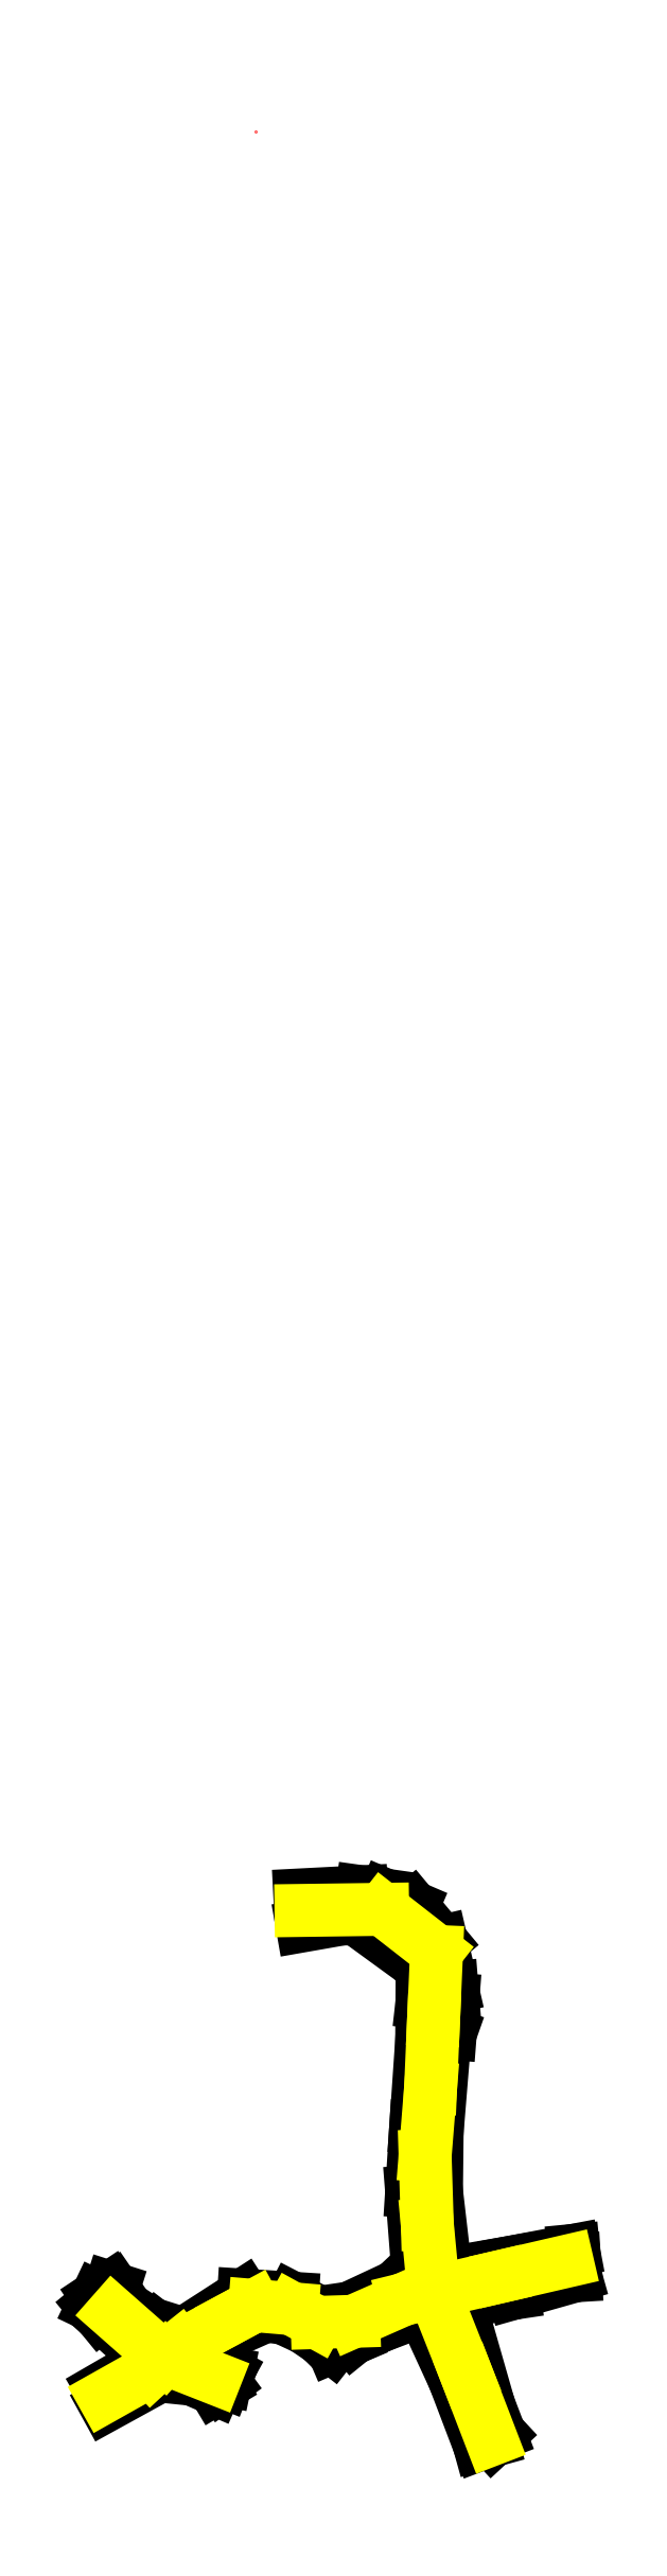
<metadata>
{"format":"dxf","ext":"dxf","renderer":"ezdxf+matplotlib","layout":"modelspace","background":"white","min_lineweight":24,"dpi":150}
</metadata>
<code>
0
SECTION
2
ENTITIES
0
POINT
8
kat2
10
5.189e+05
20
4.402e+06
30
329
0
POINT
8
kat2
10
5.189e+05
20
4.402e+06
30
329
0
POINT
8
kat2
10
5.189e+05
20
4.402e+06
30
329
0
POINT
8
kat2
10
5.189e+05
20
4.402e+06
30
329
0
POINT
8
kat2
10
5.189e+05
20
4.402e+06
30
329
0
POINT
8
kat2
10
5.189e+05
20
4.402e+06
30
329
0
POINT
8
kat2
10
5.189e+05
20
4.402e+06
30
329
0
POINT
8
kat2
10
5.189e+05
20
4.402e+06
30
329
0
POINT
8
kat2
10
5.189e+05
20
4.402e+06
30
329
0
POINT
8
kat2
10
5.189e+05
20
4.402e+06
30
329
0
POINT
8
kat2
10
5.189e+05
20
4.402e+06
30
329
0
POINT
8
kat2
10
5.189e+05
20
4.402e+06
30
329
0
POINT
8
kat2
10
5.189e+05
20
4.402e+06
30
329
0
POINT
8
kat2
10
5.189e+05
20
4.402e+06
30
329
0
POINT
8
kat2
10
5.189e+05
20
4.402e+06
30
329
0
POINT
8
kat2
10
5.189e+05
20
4.402e+06
30
329
0
POINT
8
kat2
10
5.189e+05
20
4.402e+06
30
329
0
POINT
8
kat2
10
5.189e+05
20
4.402e+06
30
329
0
POINT
8
kat2
10
5.189e+05
20
4.402e+06
30
329
0
POINT
8
kat2
10
5.189e+05
20
4.402e+06
30
329
0
POINT
8
kat2
10
5.189e+05
20
4.402e+06
30
329
0
POINT
8
kat2
10
5.189e+05
20
4.402e+06
30
329
0
POINT
8
kat2
10
5.189e+05
20
4.402e+06
30
329
0
LINE
8
kat2
10
5.189e+05
20
4.402e+06
30
329
11
5.189e+05
21
4.402e+06
31
329
0
LINE
8
kat2
10
5.189e+05
20
4.402e+06
30
329
11
5.189e+05
21
4.402e+06
31
329
0
LINE
8
kat2
10
5.189e+05
20
4.402e+06
30
329
11
5.189e+05
21
4.402e+06
31
329
0
LINE
8
kat2
10
5.189e+05
20
4.402e+06
30
329
11
5.189e+05
21
4.402e+06
31
329
0
LINE
8
kat2
10
5.189e+05
20
4.402e+06
30
329
11
5.189e+05
21
4.402e+06
31
329
0
LINE
8
kat2
10
5.189e+05
20
4.402e+06
30
329
11
5.189e+05
21
4.402e+06
31
329
0
LINE
8
kat2
10
5.189e+05
20
4.402e+06
30
329
11
5.189e+05
21
4.402e+06
31
329
0
LINE
8
kat2
10
5.189e+05
20
4.402e+06
30
329
11
5.189e+05
21
4.402e+06
31
329
0
LINE
8
kat2
10
5.189e+05
20
4.402e+06
30
329
11
5.189e+05
21
4.402e+06
31
329
0
LINE
8
kat2
10
5.189e+05
20
4.402e+06
30
329
11
5.189e+05
21
4.402e+06
31
329
0
LINE
8
kat2
10
5.189e+05
20
4.402e+06
30
329
11
5.189e+05
21
4.402e+06
31
329
0
LINE
8
kat2
10
5.189e+05
20
4.402e+06
30
329
11
5.189e+05
21
4.402e+06
31
329
0
LINE
8
kat2
10
5.189e+05
20
4.402e+06
30
329
11
5.189e+05
21
4.402e+06
31
329
0
LINE
8
kat2
10
5.189e+05
20
4.402e+06
30
329
11
5.189e+05
21
4.402e+06
31
329
0
LINE
8
kat2
10
5.189e+05
20
4.402e+06
30
329
11
5.189e+05
21
4.402e+06
31
329
0
LINE
8
kat2
10
5.189e+05
20
4.402e+06
30
329
11
5.189e+05
21
4.402e+06
31
329
0
LINE
8
kat2
10
5.189e+05
20
4.402e+06
30
329
11
5.189e+05
21
4.402e+06
31
329
0
LINE
8
kat2
10
5.189e+05
20
4.402e+06
30
329
11
5.189e+05
21
4.402e+06
31
329
0
LINE
8
kat2
10
5.189e+05
20
4.402e+06
30
329
11
5.189e+05
21
4.402e+06
31
329
0
LINE
8
kat2
10
5.189e+05
20
4.402e+06
30
329
11
5.189e+05
21
4.402e+06
31
329
0
LINE
8
kat2
10
5.189e+05
20
4.402e+06
30
329
11
5.189e+05
21
4.402e+06
31
329
0
POINT
8
kat2
10
5.189e+05
20
4.402e+06
30
331.3
0
POINT
8
kat2
10
5.189e+05
20
4.402e+06
30
331.3
0
POINT
8
kat2
10
5.189e+05
20
4.402e+06
30
331.3
0
POINT
8
kat2
10
5.189e+05
20
4.402e+06
30
331.2
0
POINT
8
kat2
10
5.189e+05
20
4.402e+06
30
331.2
0
POINT
8
kat2
10
5.189e+05
20
4.402e+06
30
331.3
0
POINT
8
kat2
10
5.189e+05
20
4.402e+06
30
331.3
0
POINT
8
kat2
10
5.189e+05
20
4.402e+06
30
331.5
0
POINT
8
kat2
10
5.189e+05
20
4.402e+06
30
331.3
0
POINT
8
kat2
10
5.189e+05
20
4.402e+06
30
331.3
0
POINT
8
kat2
10
5.189e+05
20
4.402e+06
30
331.3
0
POINT
8
kat2
10
5.189e+05
20
4.402e+06
30
331.3
0
POINT
8
kat2
10
5.189e+05
20
4.402e+06
30
331.5
0
POINT
8
kat2
10
5.189e+05
20
4.402e+06
30
331.3
0
POINT
8
kat2
10
5.189e+05
20
4.402e+06
30
332.1
0
POINT
8
kat2
10
5.189e+05
20
4.402e+06
30
332.5
0
POINT
8
kat2
10
5.189e+05
20
4.402e+06
30
333
0
POINT
8
kat2
10
5.189e+05
20
4.402e+06
30
332.1
0
POINT
8
kat2
10
5.189e+05
20
4.402e+06
30
331.5
0
POINT
8
kat2
10
5.189e+05
20
4.402e+06
30
331.3
0
POINT
8
kat2
10
5.189e+05
20
4.402e+06
30
332.5
0
POINT
8
kat2
10
5.189e+05
20
4.402e+06
30
333
0
POINT
8
kat2
10
5.189e+05
20
4.402e+06
30
333
0
POINT
8
kat2
10
5.189e+05
20
4.402e+06
30
333
0
POINT
8
kat2
10
5.189e+05
20
4.402e+06
30
333
0
POINT
8
kat2
10
5.189e+05
20
4.402e+06
30
333
0
POINT
8
kat2
10
5.189e+05
20
4.402e+06
30
333
0
POINT
8
kat2
10
5.189e+05
20
4.402e+06
30
333
0
POINT
8
kat2
10
5.189e+05
20
4.402e+06
30
333
0
POINT
8
kat2
10
5.189e+05
20
4.402e+06
30
333
0
POINT
8
kat2
10
5.189e+05
20
4.402e+06
30
333
0
POINT
8
kat2
10
5.189e+05
20
4.402e+06
30
333
0
POINT
8
kat2
10
5.189e+05
20
4.402e+06
30
333
0
POINT
8
kat2
10
5.189e+05
20
4.402e+06
30
333
0
POINT
8
kat2
10
5.189e+05
20
4.402e+06
30
333
0
POINT
8
kat2
10
5.189e+05
20
4.402e+06
30
333
0
POINT
8
kat2
10
5.189e+05
20
4.402e+06
30
333
0
POINT
8
kat2
10
5.189e+05
20
4.402e+06
30
333
0
POINT
8
kat2
10
5.189e+05
20
4.402e+06
30
333
0
POINT
8
kat2
10
5.189e+05
20
4.402e+06
30
333
0
POINT
8
kat2
10
5.189e+05
20
4.402e+06
30
333
0
POINT
8
kat2
10
5.189e+05
20
4.402e+06
30
333
0
POINT
8
kat2
10
5.189e+05
20
4.402e+06
30
333
0
POINT
8
kat2
10
5.189e+05
20
4.402e+06
30
333
0
POINT
8
kat2
10
5.189e+05
20
4.402e+06
30
333
0
POINT
8
kat2
10
5.189e+05
20
4.402e+06
30
333
0
POINT
8
kat2
10
5.189e+05
20
4.402e+06
30
333
0
POINT
8
kat2
10
5.189e+05
20
4.402e+06
30
333
0
POINT
8
kat2
10
5.189e+05
20
4.402e+06
30
333
0
POINT
8
kat2
10
5.189e+05
20
4.402e+06
30
333
0
POINT
8
kat2
10
5.189e+05
20
4.402e+06
30
333
0
POINT
8
kat2
10
5.189e+05
20
4.402e+06
30
333
0
POINT
8
kat2
10
5.189e+05
20
4.402e+06
30
333
0
POINT
8
kat2
10
5.189e+05
20
4.402e+06
30
333
0
POINT
8
kat2
10
5.189e+05
20
4.402e+06
30
333
0
POINT
8
kat2
10
5.189e+05
20
4.402e+06
30
333
0
LINE
8
kat2
10
5.189e+05
20
4.402e+06
30
331.2
11
5.189e+05
21
4.402e+06
31
331.3
0
LINE
8
kat2
10
5.189e+05
20
4.402e+06
30
331.3
11
5.189e+05
21
4.402e+06
31
331.3
0
LINE
8
kat2
10
5.189e+05
20
4.402e+06
30
331.3
11
5.189e+05
21
4.402e+06
31
331.3
0
LINE
8
kat2
10
5.189e+05
20
4.402e+06
30
331.3
11
5.189e+05
21
4.402e+06
31
331.3
0
LINE
8
kat2
10
5.189e+05
20
4.402e+06
30
331.3
11
5.189e+05
21
4.402e+06
31
331.3
0
LINE
8
kat2
10
5.189e+05
20
4.402e+06
30
331.3
11
5.189e+05
21
4.402e+06
31
331.3
0
LINE
8
kat2
10
5.189e+05
20
4.402e+06
30
331.3
11
5.189e+05
21
4.402e+06
31
331.5
0
LINE
8
kat2
10
5.189e+05
20
4.402e+06
30
331.5
11
5.189e+05
21
4.402e+06
31
331.5
0
LINE
8
kat2
10
5.189e+05
20
4.402e+06
30
331.5
11
5.189e+05
21
4.402e+06
31
332.1
0
LINE
8
kat2
10
5.189e+05
20
4.402e+06
30
332.1
11
5.189e+05
21
4.402e+06
31
332.5
0
LINE
8
kat2
10
5.189e+05
20
4.402e+06
30
332.5
11
5.189e+05
21
4.402e+06
31
333
0
LINE
8
kat2
10
5.189e+05
20
4.402e+06
30
333
11
5.189e+05
21
4.402e+06
31
333
0
LINE
8
kat2
10
5.189e+05
20
4.402e+06
30
333
11
5.189e+05
21
4.402e+06
31
333
0
LINE
8
kat2
10
5.189e+05
20
4.402e+06
30
333
11
5.189e+05
21
4.402e+06
31
333
0
LINE
8
kat2
10
5.189e+05
20
4.402e+06
30
333
11
5.189e+05
21
4.402e+06
31
333
0
LINE
8
kat2
10
5.189e+05
20
4.402e+06
30
333
11
5.189e+05
21
4.402e+06
31
333
0
LINE
8
kat2
10
5.189e+05
20
4.402e+06
30
333
11
5.189e+05
21
4.402e+06
31
333
0
LINE
8
kat2
10
5.189e+05
20
4.402e+06
30
333
11
5.189e+05
21
4.402e+06
31
333
0
LINE
8
kat2
10
5.189e+05
20
4.402e+06
30
333
11
5.189e+05
21
4.402e+06
31
333
0
LINE
8
kat2
10
5.189e+05
20
4.402e+06
30
333
11
5.189e+05
21
4.402e+06
31
333
0
LINE
8
kat2
10
5.189e+05
20
4.402e+06
30
333
11
5.189e+05
21
4.402e+06
31
333
0
LINE
8
kat2
10
5.189e+05
20
4.402e+06
30
333
11
5.189e+05
21
4.402e+06
31
333
0
LINE
8
kat2
10
5.189e+05
20
4.402e+06
30
333
11
5.189e+05
21
4.402e+06
31
333
0
LINE
8
kat2
10
5.189e+05
20
4.402e+06
30
333
11
5.189e+05
21
4.402e+06
31
333
0
LINE
8
kat2
10
5.189e+05
20
4.402e+06
30
333
11
5.189e+05
21
4.402e+06
31
333
0
LINE
8
kat2
10
5.189e+05
20
4.402e+06
30
333
11
5.189e+05
21
4.402e+06
31
333
0
LINE
8
kat2
10
5.189e+05
20
4.402e+06
30
333
11
5.189e+05
21
4.402e+06
31
333
0
LINE
8
kat2
10
5.189e+05
20
4.402e+06
30
333
11
5.189e+05
21
4.402e+06
31
333
0
LINE
8
kat2
10
5.189e+05
20
4.402e+06
30
333
11
5.189e+05
21
4.402e+06
31
333
0
LINE
8
kat2
10
5.189e+05
20
4.402e+06
30
333
11
5.189e+05
21
4.402e+06
31
333
0
LINE
8
kat2
10
5.189e+05
20
4.402e+06
30
333
11
5.189e+05
21
4.402e+06
31
333
0
LINE
8
kat2
10
5.189e+05
20
4.402e+06
30
333
11
5.189e+05
21
4.402e+06
31
333
0
LINE
8
kat2
10
5.189e+05
20
4.402e+06
30
333
11
5.189e+05
21
4.402e+06
31
333
0
LINE
8
kat2
10
5.189e+05
20
4.402e+06
30
333
11
5.189e+05
21
4.402e+06
31
333
0
LINE
8
kat2
10
5.189e+05
20
4.402e+06
30
333
11
5.189e+05
21
4.402e+06
31
333
0
LINE
8
kat2
10
5.189e+05
20
4.402e+06
30
333
11
5.189e+05
21
4.402e+06
31
333
0
LINE
8
kat2
10
5.189e+05
20
4.402e+06
30
333
11
5.189e+05
21
4.402e+06
31
333
0
LINE
8
kat2
10
5.189e+05
20
4.402e+06
30
333
11
5.189e+05
21
4.402e+06
31
333
0
LINE
8
kat2
10
5.189e+05
20
4.402e+06
30
333
11
5.189e+05
21
4.402e+06
31
333
0
LINE
8
kat2
10
5.189e+05
20
4.402e+06
30
333
11
5.189e+05
21
4.402e+06
31
333
0
LINE
8
kat2
10
5.189e+05
20
4.402e+06
30
333
11
5.189e+05
21
4.402e+06
31
333
0
LINE
8
kat2
10
5.189e+05
20
4.402e+06
30
333
11
5.189e+05
21
4.402e+06
31
333
0
LINE
8
kat2
10
5.189e+05
20
4.402e+06
30
333
11
5.189e+05
21
4.402e+06
31
333
0
LINE
8
kat2
10
5.189e+05
20
4.402e+06
30
333
11
5.189e+05
21
4.402e+06
31
333
0
LINE
8
kat2
10
5.189e+05
20
4.402e+06
30
333
11
5.189e+05
21
4.402e+06
31
332.5
0
LINE
8
kat2
10
5.189e+05
20
4.402e+06
30
332.5
11
5.189e+05
21
4.402e+06
31
332.1
0
LINE
8
kat2
10
5.189e+05
20
4.402e+06
30
332.1
11
5.189e+05
21
4.402e+06
31
331.5
0
LINE
8
kat2
10
5.189e+05
20
4.402e+06
30
331.5
11
5.189e+05
21
4.402e+06
31
331.3
0
LINE
8
kat2
10
5.189e+05
20
4.402e+06
30
331.3
11
5.189e+05
21
4.402e+06
31
331.3
0
LINE
8
kat2
10
5.189e+05
20
4.402e+06
30
331.3
11
5.189e+05
21
4.402e+06
31
331.3
0
LINE
8
kat2
10
5.189e+05
20
4.402e+06
30
331.3
11
5.189e+05
21
4.402e+06
31
331.3
0
LINE
8
kat2
10
5.189e+05
20
4.402e+06
30
331.3
11
5.189e+05
21
4.402e+06
31
331.3
0
LINE
8
kat2
10
5.189e+05
20
4.402e+06
30
331.3
11
5.189e+05
21
4.402e+06
31
331.2
0
LINE
8
kat2
10
5.189e+05
20
4.402e+06
30
325
11
5.189e+05
21
4.402e+06
31
329
0
LINE
8
kat2
10
5.189e+05
20
4.402e+06
30
325
11
5.189e+05
21
4.402e+06
31
329
0
LINE
8
kat2
10
5.189e+05
20
4.402e+06
30
329
11
5.189e+05
21
4.402e+06
31
333
0
LINE
8
kat2
10
5.189e+05
20
4.402e+06
30
329
11
5.189e+05
21
4.402e+06
31
333
0
LINE
8
Geofence
10
5.189e+05
20
4.402e+06
30
325
11
5.189e+05
21
4.402e+06
31
329
0
LINE
8
Geofence
10
5.189e+05
20
4.402e+06
30
329
11
5.189e+05
21
4.402e+06
31
329
0
LINE
8
Geofence
10
5.189e+05
20
4.402e+06
30
329
11
5.189e+05
21
4.402e+06
31
329
0
LINE
8
Geofence
10
5.189e+05
20
4.402e+06
30
329
11
5.189e+05
21
4.402e+06
31
329
0
LINE
8
Geofence
10
5.189e+05
20
4.402e+06
30
329
11
5.189e+05
21
4.402e+06
31
331.7
0
LINE
8
Geofence
10
5.189e+05
20
4.402e+06
30
331.7
11
5.189e+05
21
4.402e+06
31
333
0
LINE
8
Geofence
10
5.189e+05
20
4.402e+06
30
333
11
5.189e+05
21
4.402e+06
31
333
0
LINE
8
Geofence
10
5.189e+05
20
4.402e+06
30
333
11
5.189e+05
21
4.402e+06
31
333
0
LINE
8
Geofence
10
5.189e+05
20
4.402e+06
30
333
11
5.189e+05
21
4.402e+06
31
333
0
LINE
8
Geofence
10
5.189e+05
20
4.402e+06
30
333
11
5.189e+05
21
4.402e+06
31
333
0
LINE
8
Geofence
10
5.189e+05
20
4.402e+06
30
333
11
5.189e+05
21
4.402e+06
31
333
0
LINE
8
Geofence
10
5.189e+05
20
4.402e+06
30
333
11
5.189e+05
21
4.402e+06
31
333
0
LINE
8
Geofence
10
5.189e+05
20
4.402e+06
30
333
11
5.189e+05
21
4.402e+06
31
333
0
LINE
8
Geofence
10
5.189e+05
20
4.402e+06
30
333
11
5.189e+05
21
4.402e+06
31
333
0
LINE
8
Geofence
10
5.189e+05
20
4.402e+06
30
333
11
5.189e+05
21
4.402e+06
31
332.7
0
LINE
8
Geofence
10
5.189e+05
20
4.402e+06
30
332.7
11
5.189e+05
21
4.402e+06
31
332.3
0
LINE
8
Geofence
10
5.189e+05
20
4.402e+06
30
332.3
11
5.189e+05
21
4.402e+06
31
331.8
0
LINE
8
Geofence
10
5.189e+05
20
4.402e+06
30
331.8
11
5.189e+05
21
4.402e+06
31
331.5
0
LINE
8
Geofence
10
5.189e+05
20
4.402e+06
30
331.5
11
5.189e+05
21
4.402e+06
31
331.2
0
LINE
8
Geofence
10
5.189e+05
20
4.402e+06
30
331.2
11
5.189e+05
21
4.402e+06
31
331.3
0
LINE
8
Geofence
10
5.189e+05
20
4.402e+06
30
331.3
11
5.189e+05
21
4.402e+06
31
331.2
0
LINE
8
Geofence
10
5.189e+05
20
4.402e+06
30
333
11
5.189e+05
21
4.402e+06
31
333
0
POINT
8
INIT_COORD
10
5.189e+05
20
4.402e+06
30
293.5
0
LINE
8
Geofence
10
5.189e+05
20
4.402e+06
30
329
11
5.189e+05
21
4.402e+06
31
329
0
ENDSEC
0
EOF

</code>
